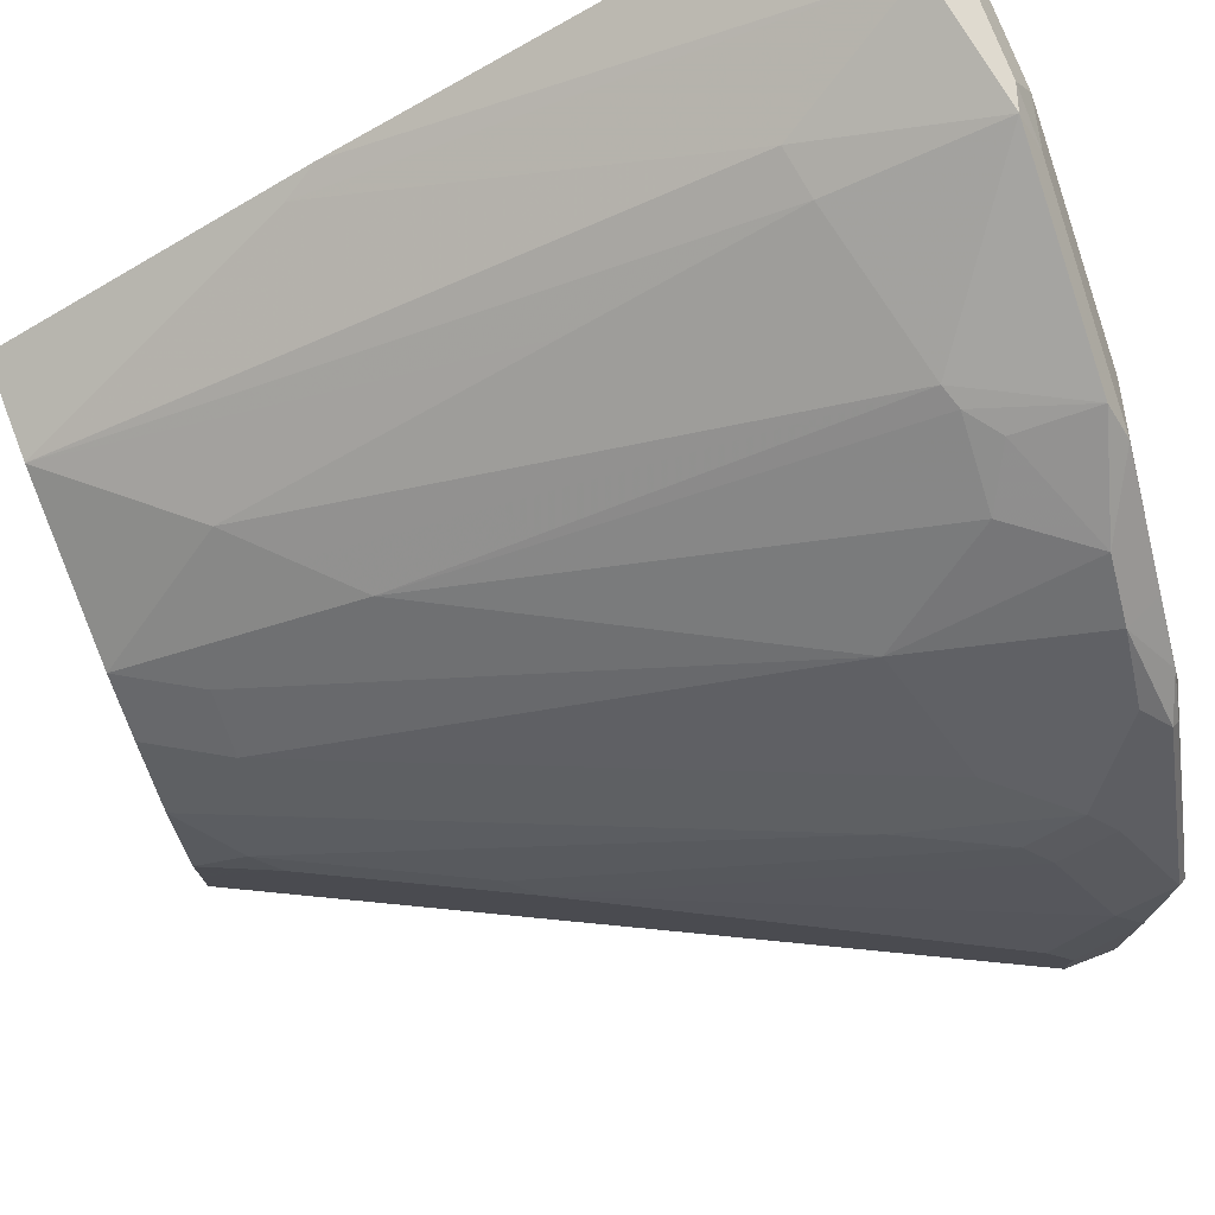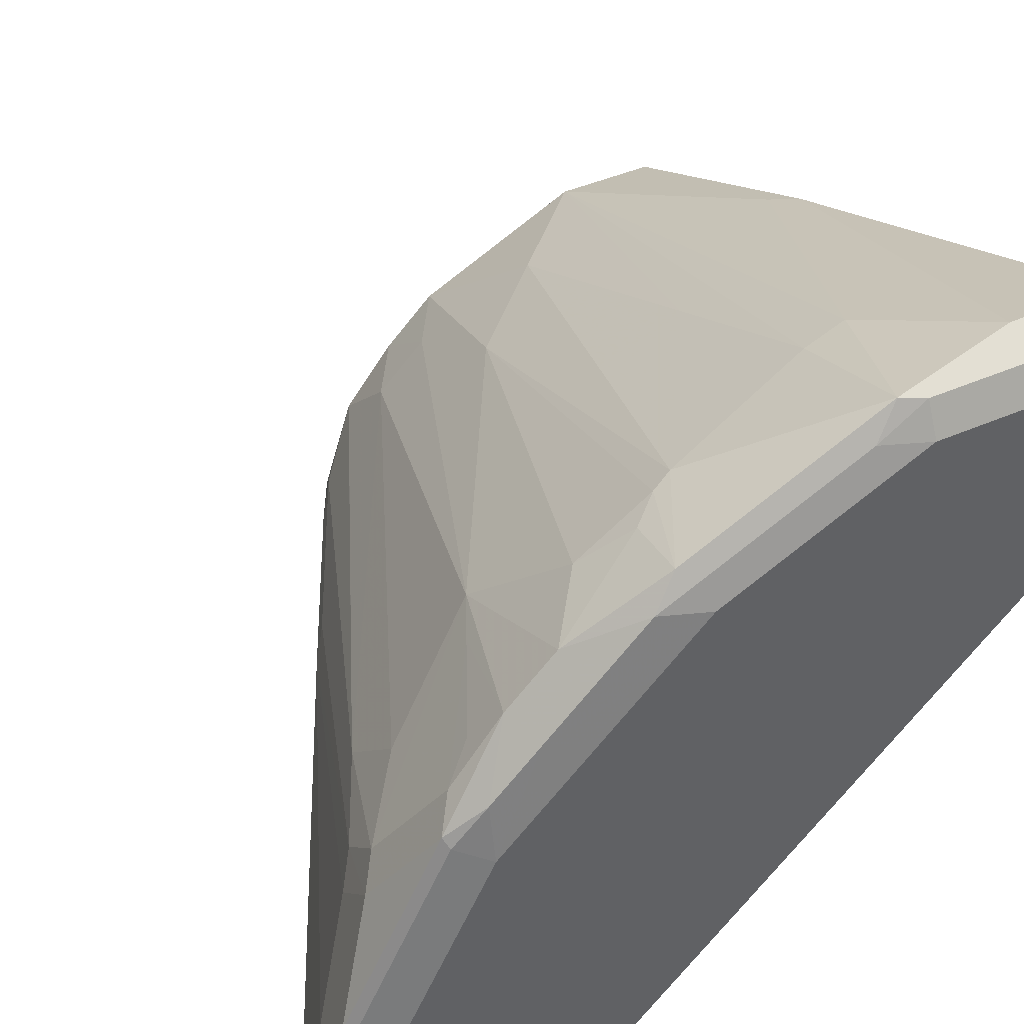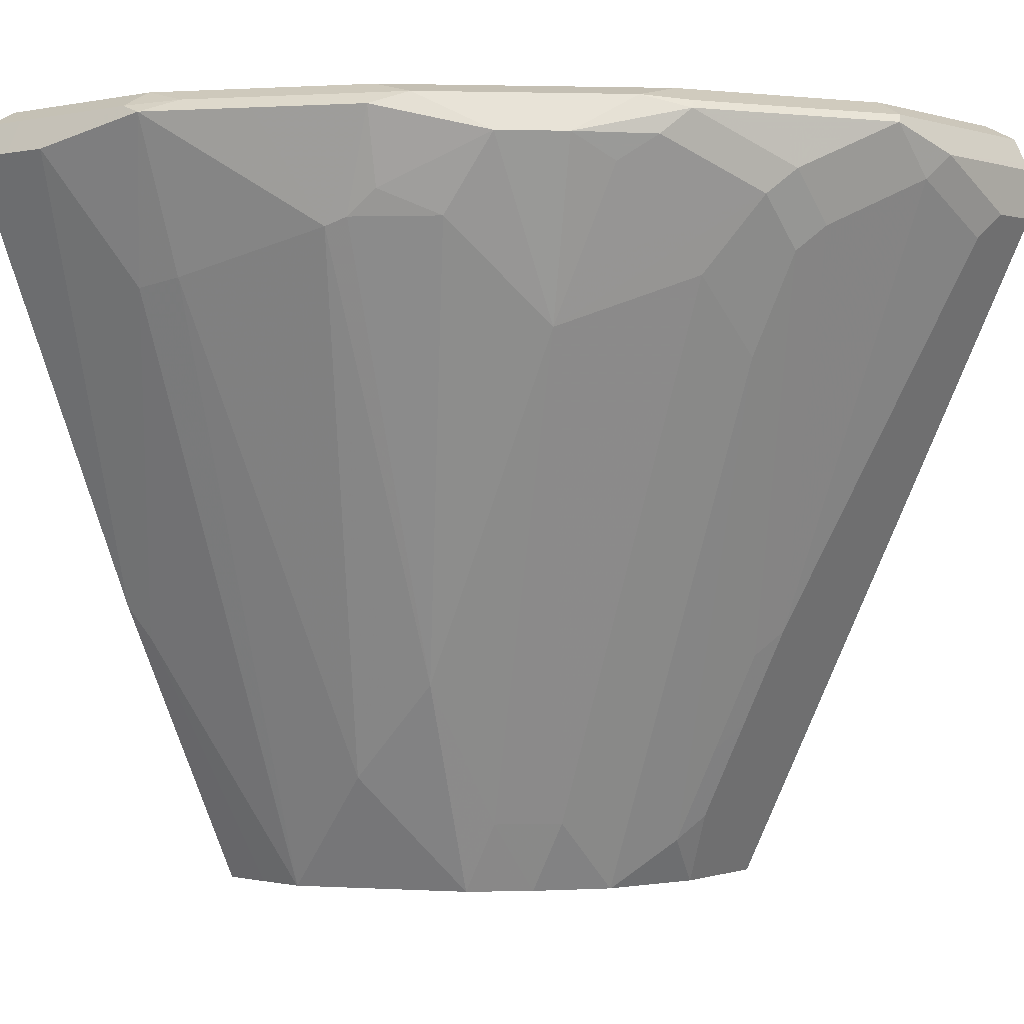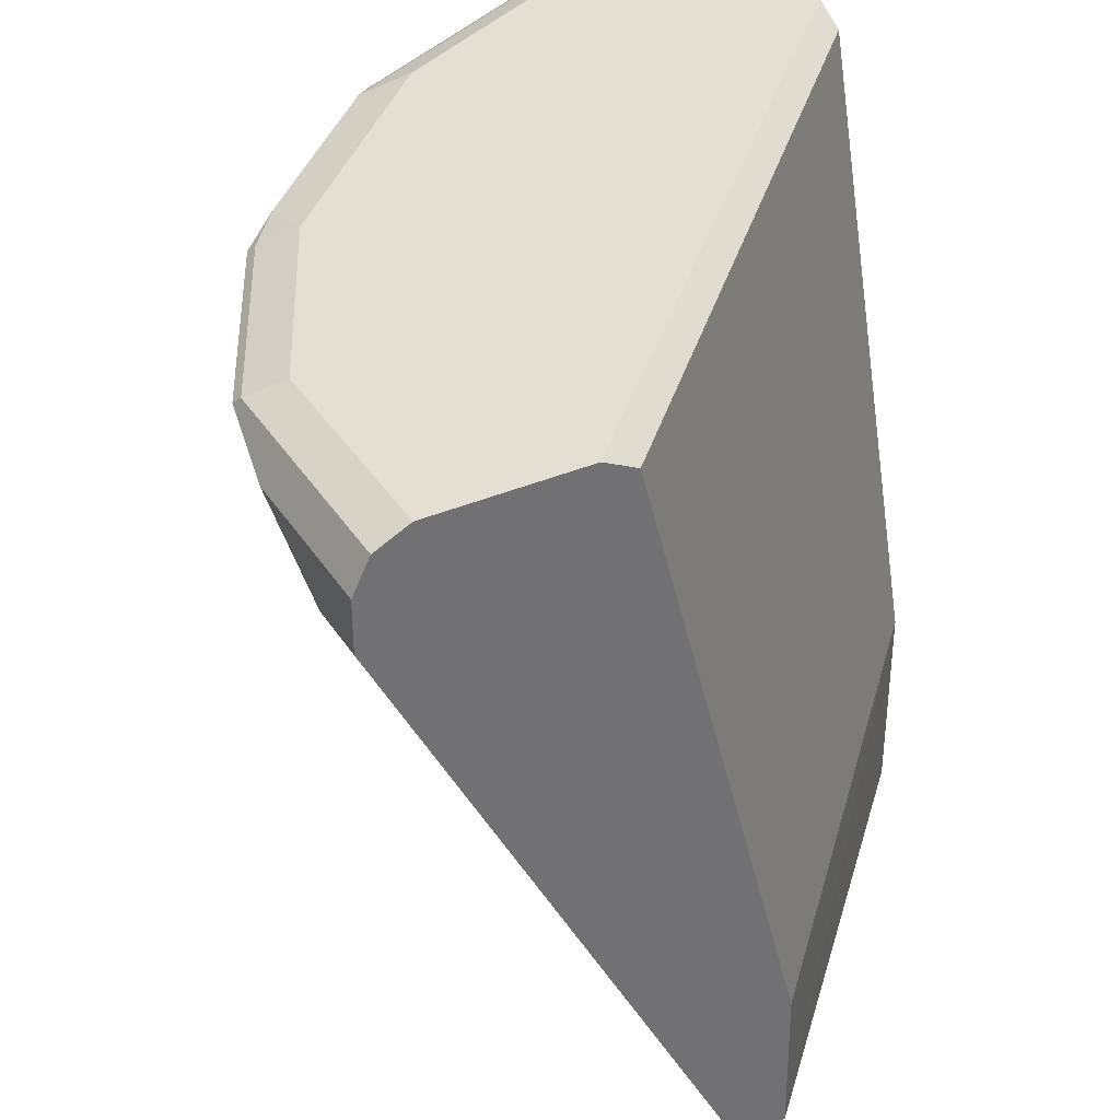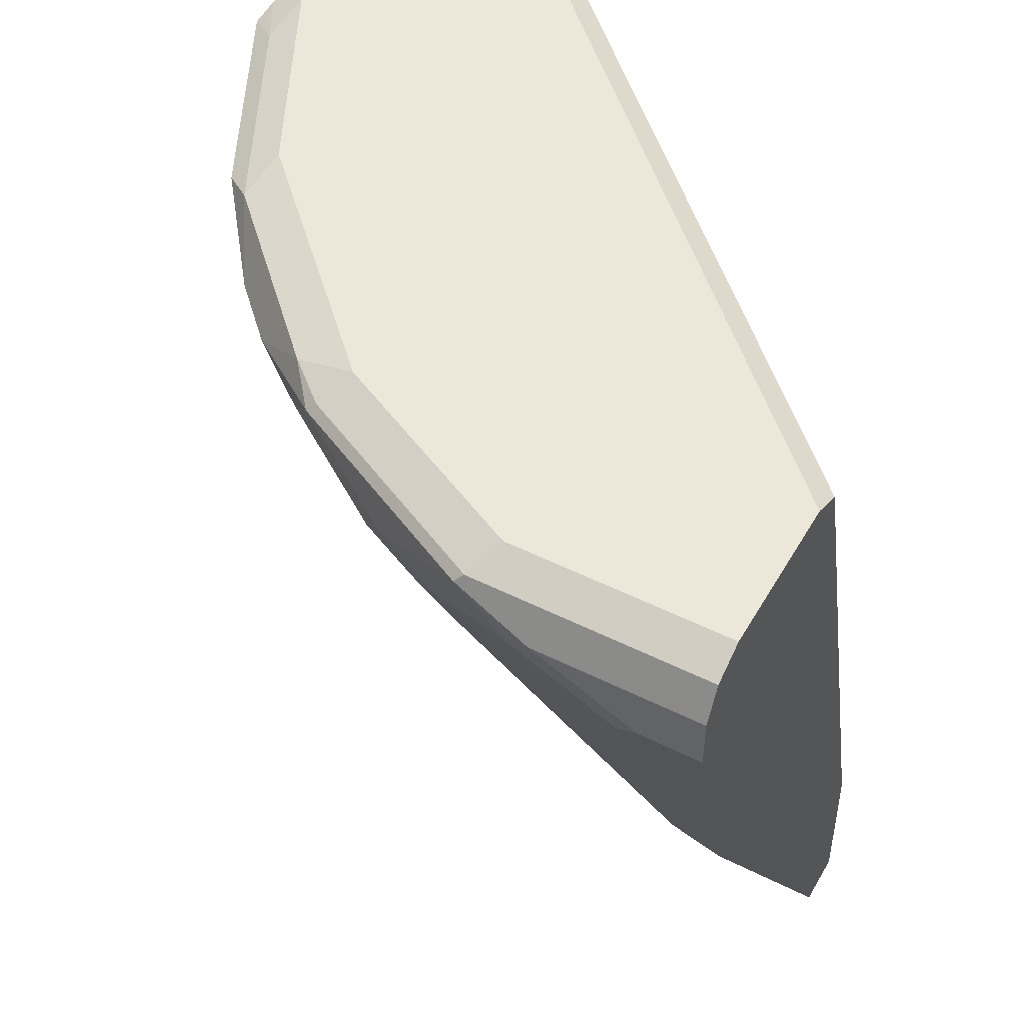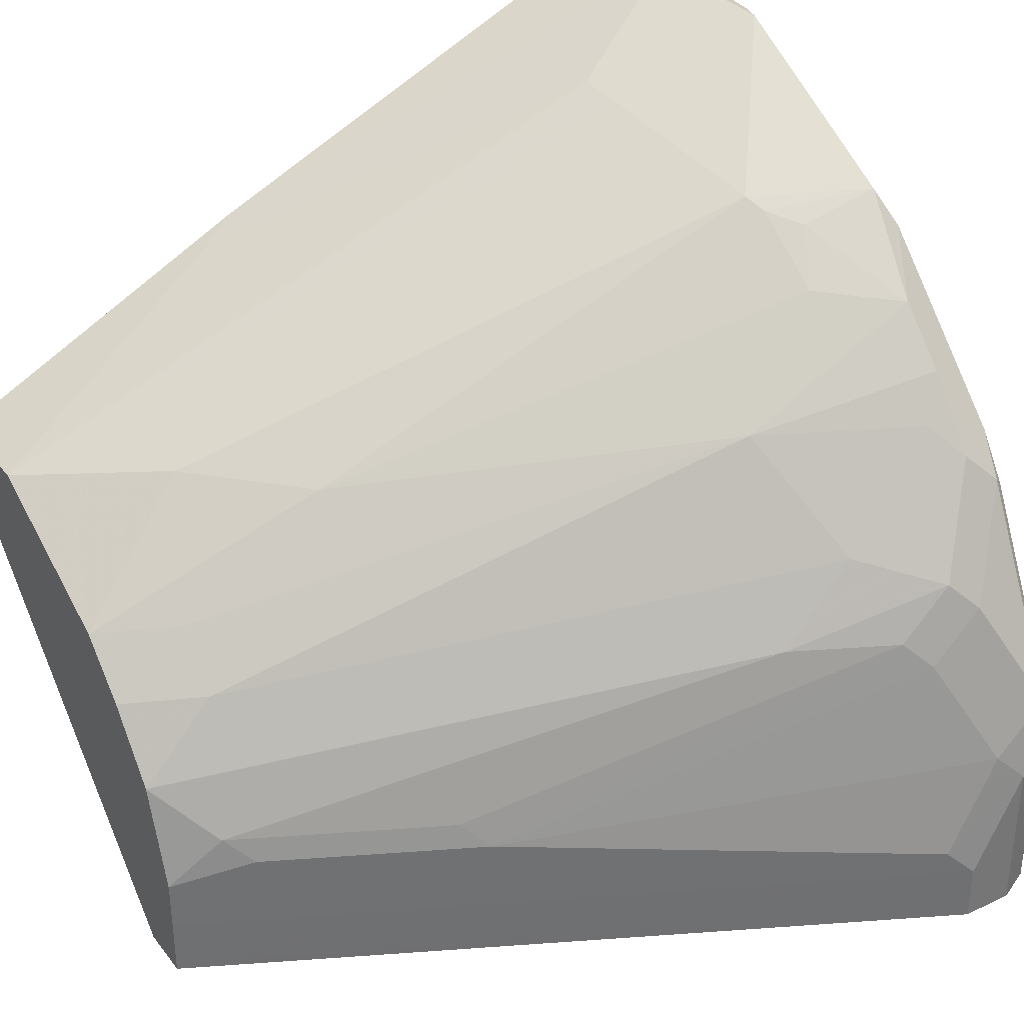
<metadata>
{"format":"obj","ext":"obj","renderer":"f3d","projection":"perspective","resolution":1024,"background":"white","views":[{"elev":75.8,"azim":69.0,"up":"+Z"},{"elev":42.7,"azim":152.3,"up":"+Z"},{"elev":0.3,"azim":39.9,"up":"+Y"},{"elev":36.9,"azim":151.2,"up":"+Y"},{"elev":49.9,"azim":118.9,"up":"+Y"},{"elev":35.4,"azim":57.9,"up":"+Z"}]}
</metadata>
<code>
v 0.02027 0.9115 0.3038
v 0.04052 0.9115 0.3038
v 0.02027 0.925 0.2971
v 1.788e-05 0.925 0.297
v 1.788e-05 0.9114 0.3038
v 1.788e-05 0.7292 0.2228
v 0.06753 0.8575 0.2768
v 0.09117 0.9216 0.2988
v 0.08103 0.925 0.2971
v 0.006769 0.7157 0.216
v 1.788e-05 0.9318 0.2836
v 1.788e-05 0.709 0.2127
v 0.08611 0.8608 0.2734
v 0.04034 0.6075 0.162
v 0.04055 0.6075 0.162
v 0.1317 0.9216 0.2785
v 0.1013 0.9267 0.2861
v 0.1486 0.8777 0.2565
v 0.08103 0.9318 0.2836
v 0.02009 0.6075 0.162
v 1.788e-05 0.9318 0.2228
v 1.788e-05 0.6075 0.162
v 0.08611 0.7798 0.2329
v 0.08106 0.6075 0.1418
v 0.08611 0.6583 0.1722
v 0.1721 0.9216 0.2583
v 0.1823 0.9267 0.2456
v 0.162 0.9318 0.2431
v 0.1216 0.9318 0.2633
v 0.157 0.8811 0.2532
v 0.1064 0.6786 0.1722
v 0.1266 0.6988 0.1722
v 1.788e-05 0.6075 0.1577
v 0.2228 0.9318 -0.003086
v 0.2093 0.925 -0.003086
v 1.788e-05 0.925 0.2093
v 0.1079 0.6075 0.1284
v 0.108 0.6075 0.1283
v 0.2093 0.9115 0.2295
v 0.1688 0.8912 0.2498
v 0.2228 0.9267 0.2051
v 0.1823 0.9318 0.2228
v 0.1671 0.8203 0.2127
v 0.1873 0.8811 0.2329
v 0.1266 0.6381 0.1317
v 0.2076 0.8406 0.1924
v 1.788e-05 0.6075 0.1417
v 0.2836 0.9318 -0.003086
v 0.1418 0.6684 -0.003086
v 1.788e-05 0.6887 0.1418
v 0.1282 0.6075 0.1081
v 0.2295 0.9115 0.2093
v 0.243 0.9267 0.1848
v 0.243 0.9318 0.162
v 0.1469 0.6381 0.1114
v 0.2481 0.8608 0.1519
v 0.2709 0.8912 0.1418
v 0.2177 0.8608 0.1924
v 0.1411 0.6075 -0.003086
v 0.2836 0.9318 0.08103
v 0.2971 0.925 -0.003086
v 0.1283 0.6075 0.108
v 0.238 0.9013 0.1924
v 0.2507 0.9115 0.1823
v 0.2582 0.9216 0.1722
v 0.2565 0.925 0.1688
v 0.2633 0.9318 0.1216
v 0.1492 0.6075 0.08122
v 0.2507 0.8305 0.1216
v 0.2785 0.9013 0.1317
v 0.2709 0.871 0.1216
v 0.1434 0.6075 -0.003086
v 0.2971 0.925 0.08779
v 0.3023 0.9146 -0.003086
v 0.2987 0.9216 0.09116
v 0.2836 0.9115 0.1216
v 0.1494 0.6075 0.08085
v 0.1494 0.6077 0.08103
v 0.1696 0.6279 0.06079
v 0.2785 0.8811 0.1114
v 0.2987 0.9013 0.07091
v 0.1899 0.6684 0.06079
v 0.2101 0.709 0.06079
v 0.2177 0.7191 0.05066
v 0.162 0.6075 -0.003086
v 0.162 0.6075 8.93e-06
v 0.3038 0.9115 0.06079
v 0.3038 0.9115 -0.003086
v 0.1619 0.6075 0.04069
v 0.162 0.6075 0.04054
v 0.1772 0.6381 0.05066
v 0.2987 0.8811 0.03041
v 0.1975 0.6786 0.05066
v 0.3038 0.8912 -0.003086
v 0.162 0.6075 0.02026
v 0.3038 0.8912 0.02026
f 52 65 53
f 52 64 65
f 52 63 64
f 51 62 55
f 47 50 59
f 48 73 61
f 48 60 73
f 52 58 63
f 49 59 50
f 53 65 66
f 57 69 71
f 54 66 67
f 55 62 68
f 55 68 69
f 55 69 56
f 56 69 57
f 57 70 65
f 57 65 64
f 57 64 58
f 46 55 56
f 53 66 54
f 46 58 52
f 34 61 74
f 46 56 57
f 57 71 70
f 34 74 88
f 34 88 94
f 34 94 85
f 34 85 72
f 34 72 59
f 34 59 49
f 34 49 35
f 35 49 50
f 46 57 58
f 35 50 36
f 39 40 44
f 39 44 46
f 39 46 52
f 41 53 54
f 41 54 42
f 41 52 53
f 43 46 44
f 45 51 55
f 45 55 46
f 38 51 45
f 58 64 63
f 93 95 96
f 61 73 74
f 79 89 90
f 79 90 91
f 79 91 93
f 79 93 82
f 80 84 81
f 81 92 87
f 81 84 92
f 82 93 84
f 82 84 83
f 77 79 78
f 84 93 92
f 86 94 96
f 86 96 95
f 87 92 96
f 87 96 94
f 87 94 88
f 90 95 91
f 91 95 93
f 92 93 96
f 34 48 61
f 85 94 86
f 60 67 73
f 77 89 79
f 74 87 88
f 65 75 73
f 65 73 66
f 65 70 76
f 65 76 75
f 66 73 67
f 68 77 78
f 68 78 69
f 69 78 79
f 69 79 82
f 75 81 87
f 69 82 71
f 70 80 81
f 70 81 75
f 70 75 76
f 71 82 83
f 71 83 84
f 71 84 80
f 72 85 86
f 73 75 87
f 73 87 74
f 70 71 80
f 32 46 43
f 32 45 46
f 32 38 45
f 7 14 15
f 7 15 13
f 8 16 17
f 8 17 9
f 8 13 18
f 8 18 16
f 9 17 19
f 10 12 20
f 10 20 14
f 11 19 29
f 11 29 28
f 11 28 42
f 11 42 54
f 11 54 67
f 11 67 60
f 11 60 48
f 11 48 34
f 11 34 21
f 12 22 20
f 7 10 14
f 7 13 8
f 6 12 10
f 4 6 5
f 1 9 3
f 1 3 4
f 1 4 5
f 1 5 6
f 1 6 2
f 2 7 8
f 2 8 9
f 2 6 10
f 2 10 7
f 13 15 23
f 3 9 19
f 3 11 4
f 4 11 21
f 4 21 36
f 4 36 50
f 4 50 47
f 4 47 33
f 4 33 22
f 4 22 12
f 4 12 6
f 3 19 11
f 13 23 18
f 1 2 9
f 14 33 47
f 18 25 31
f 18 31 32
f 18 32 30
f 20 22 33
f 21 34 35
f 21 35 36
f 24 37 25
f 25 37 38
f 14 20 33
f 18 23 25
f 26 39 27
f 26 40 39
f 27 41 42
f 27 42 28
f 27 39 52
f 27 52 41
f 30 32 43
f 30 43 44
f 30 44 40
f 31 38 32
f 26 30 40
f 18 30 26
f 25 38 31
f 17 29 19
f 17 26 27
f 14 47 59
f 14 59 72
f 14 72 86
f 14 86 95
f 14 95 90
f 14 89 77
f 14 77 68
f 14 68 62
f 14 62 51
f 14 90 89
f 14 38 37
f 14 51 38
f 17 27 28
f 16 18 26
f 16 26 17
f 17 28 29
f 15 24 25
f 14 24 15
f 14 37 24
f 15 25 23

</code>
